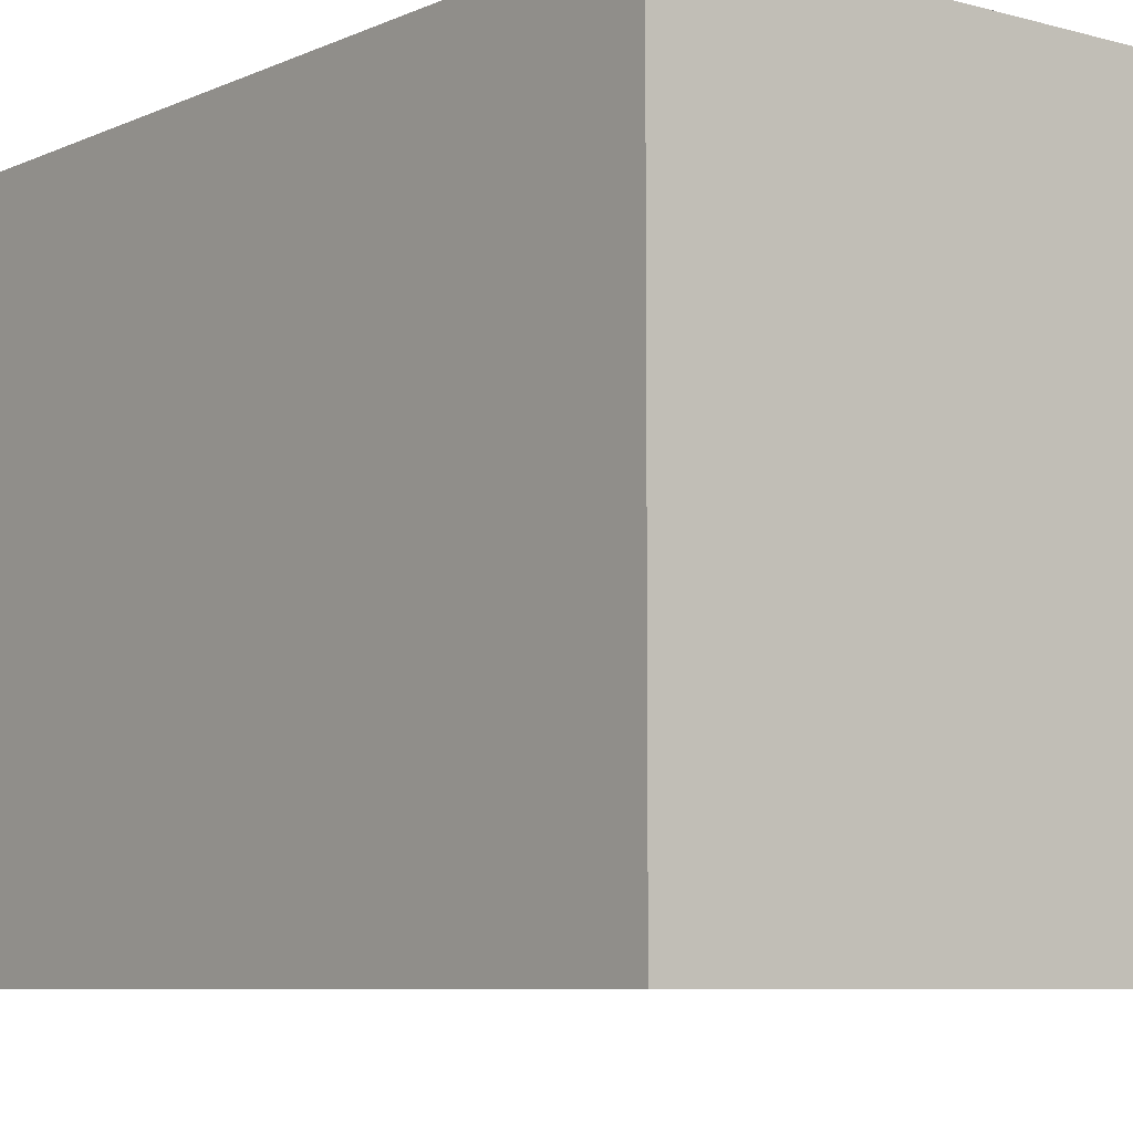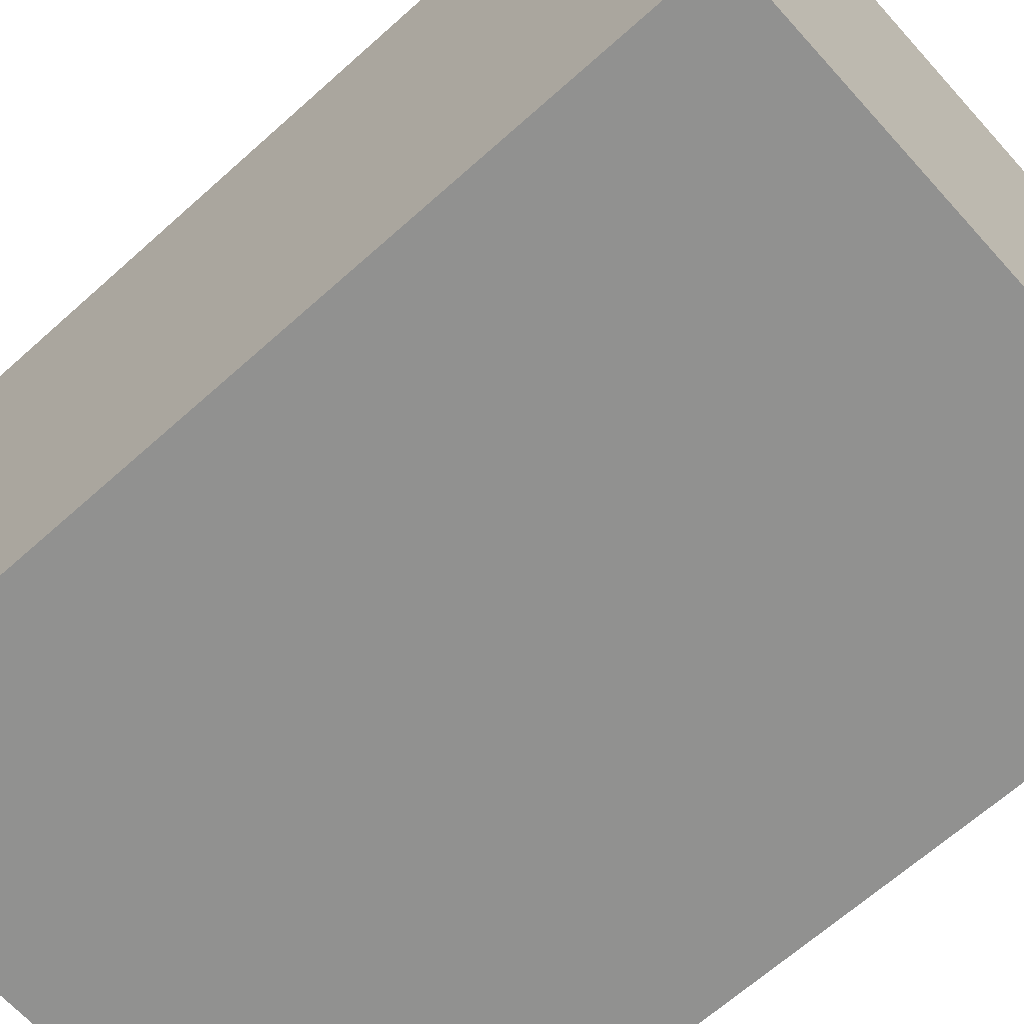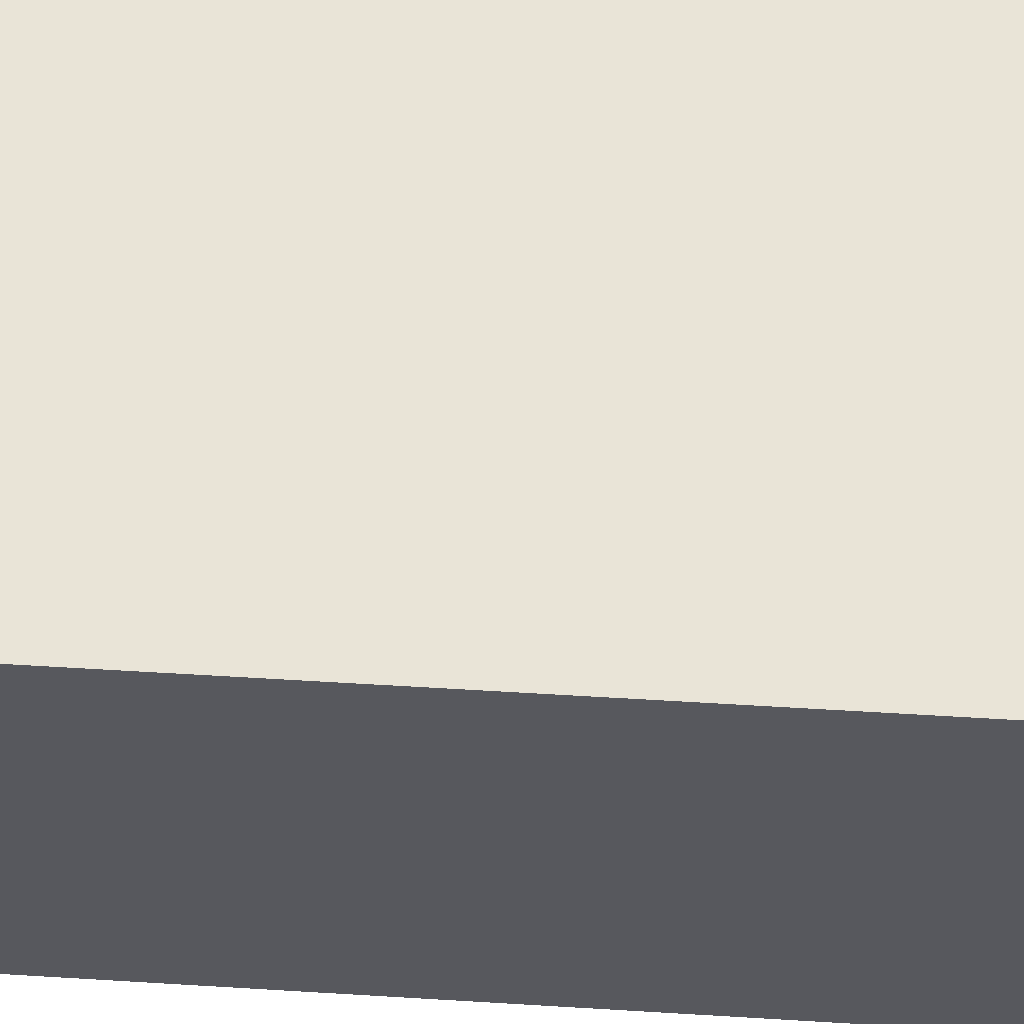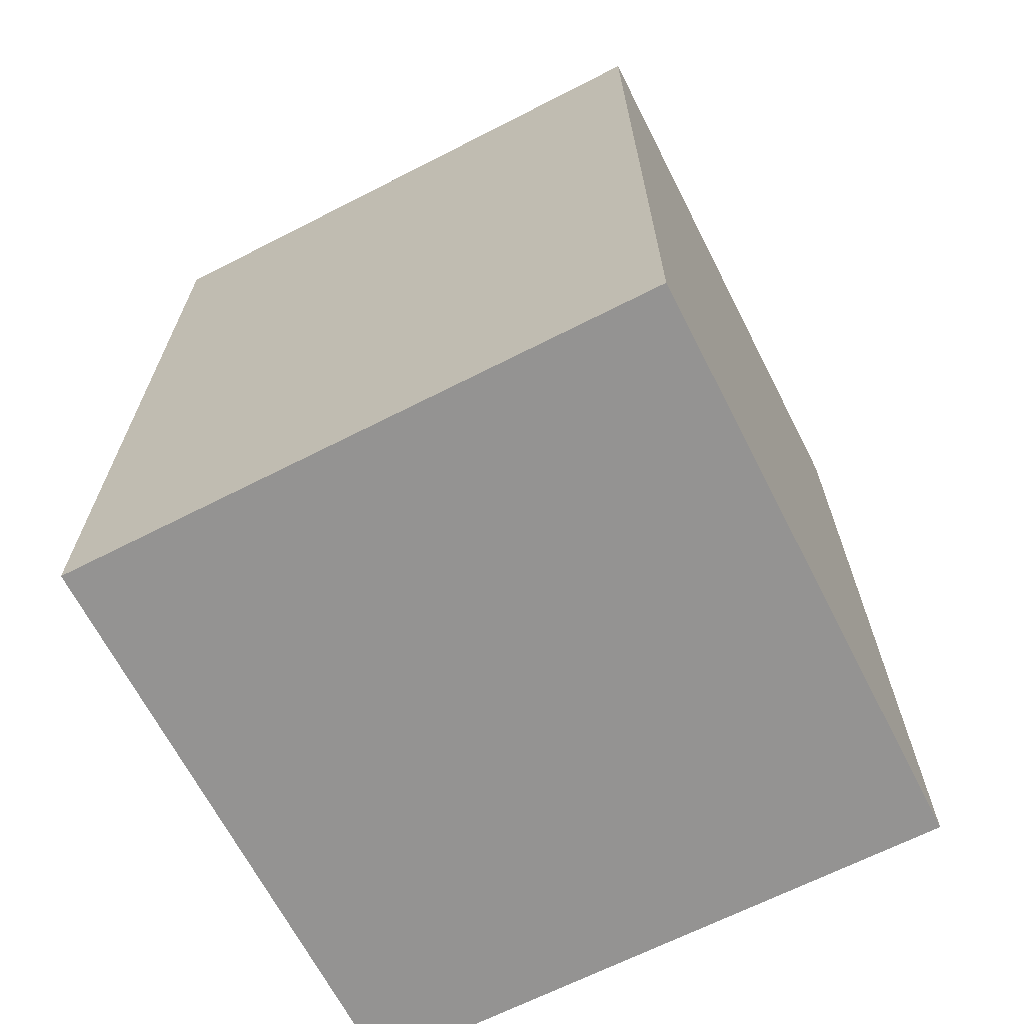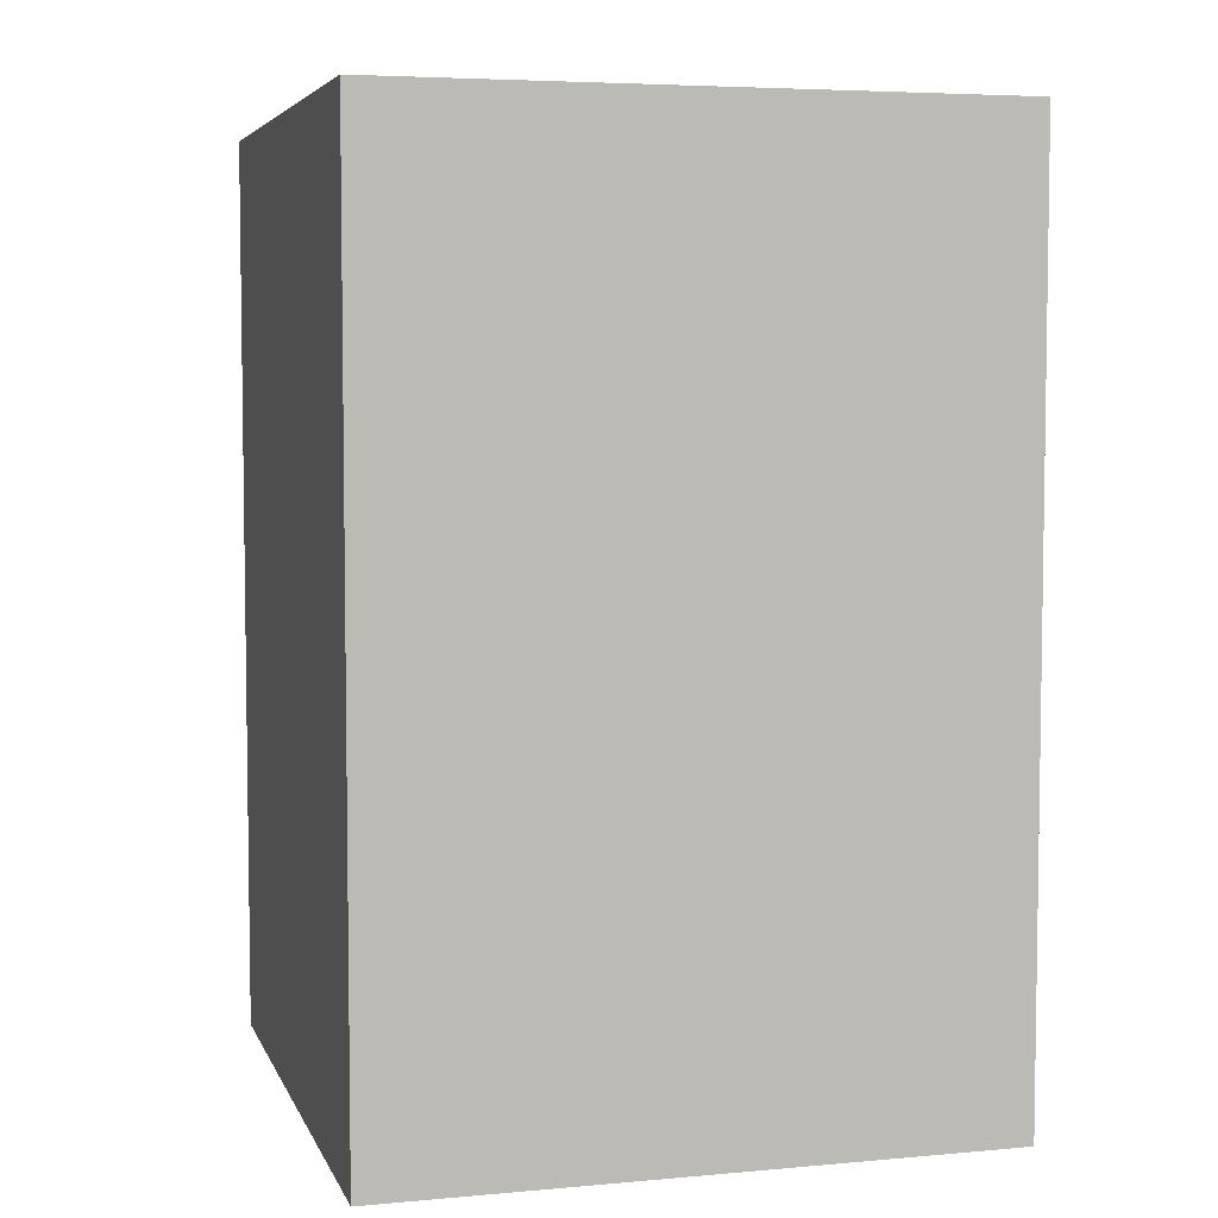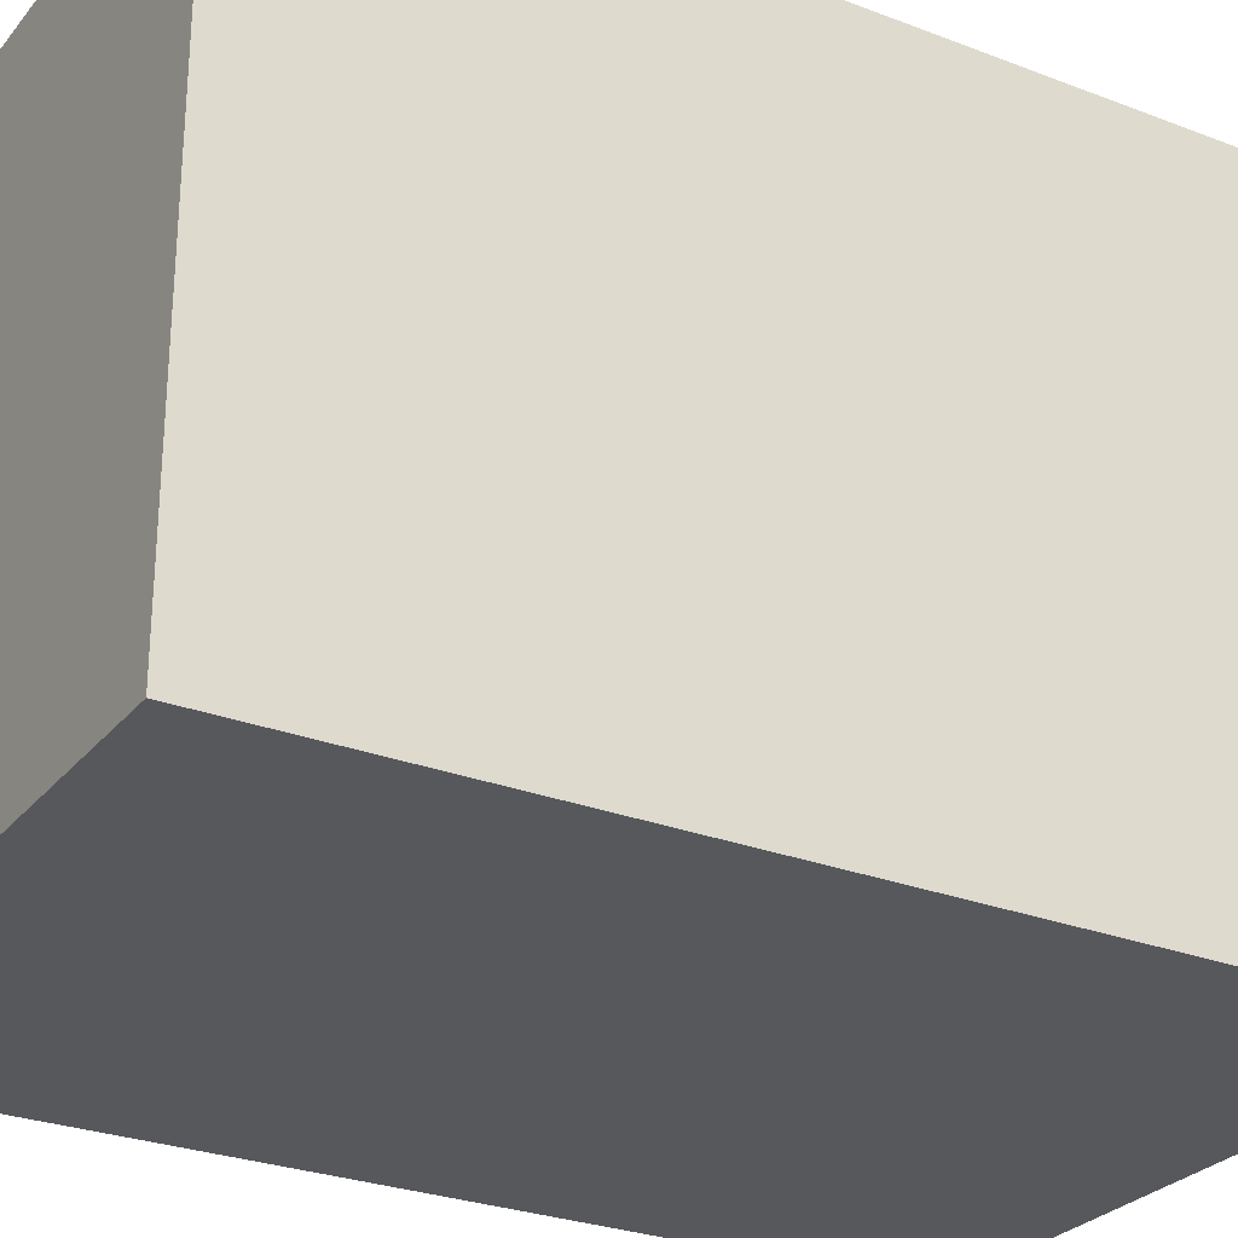
<metadata>
{"format":"obj","ext":"obj","renderer":"f3d","projection":"perspective","resolution":1024,"background":"white","views":[{"elev":-7.2,"azim":-38.4,"up":"+Z"},{"elev":-65.9,"azim":-48.0,"up":"+Z"},{"elev":61.1,"azim":-86.5,"up":"+Z"},{"elev":-66.8,"azim":117.1,"up":"+Y"},{"elev":5.3,"azim":-15.6,"up":"+Y"},{"elev":-27.7,"azim":-120.5,"up":"+Z"}]}
</metadata>
<code>
g pb_Mesh1866830
v 0 0 0
v -4 0 0
v 0 6 0
v -4 6 0
v -4 0 0
v -4 0 -4
v -4 6 0
v -4 6 -4
v -4 0 -4
v 0 0 -4
v -4 6 -4
v 0 6 -4
v 0 0 -4
v 0 0 0
v 0 6 -4
v 0 6 0
v 0 6 0
v -4 6 0
v 0 6 -4
v -4 6 -4
v 0 0 -4
v -4 0 -4
v 0 0 0
v -4 0 0
g pb_Mesh1866830_0
g pb_Mesh1866830_1
f 3 2 1
f 3 4 2
f 7 6 5
f 7 8 6
f 11 10 9
f 11 12 10
f 15 14 13
f 15 16 14
f 19 18 17
f 19 20 18
f 23 22 21
f 23 24 22

</code>
